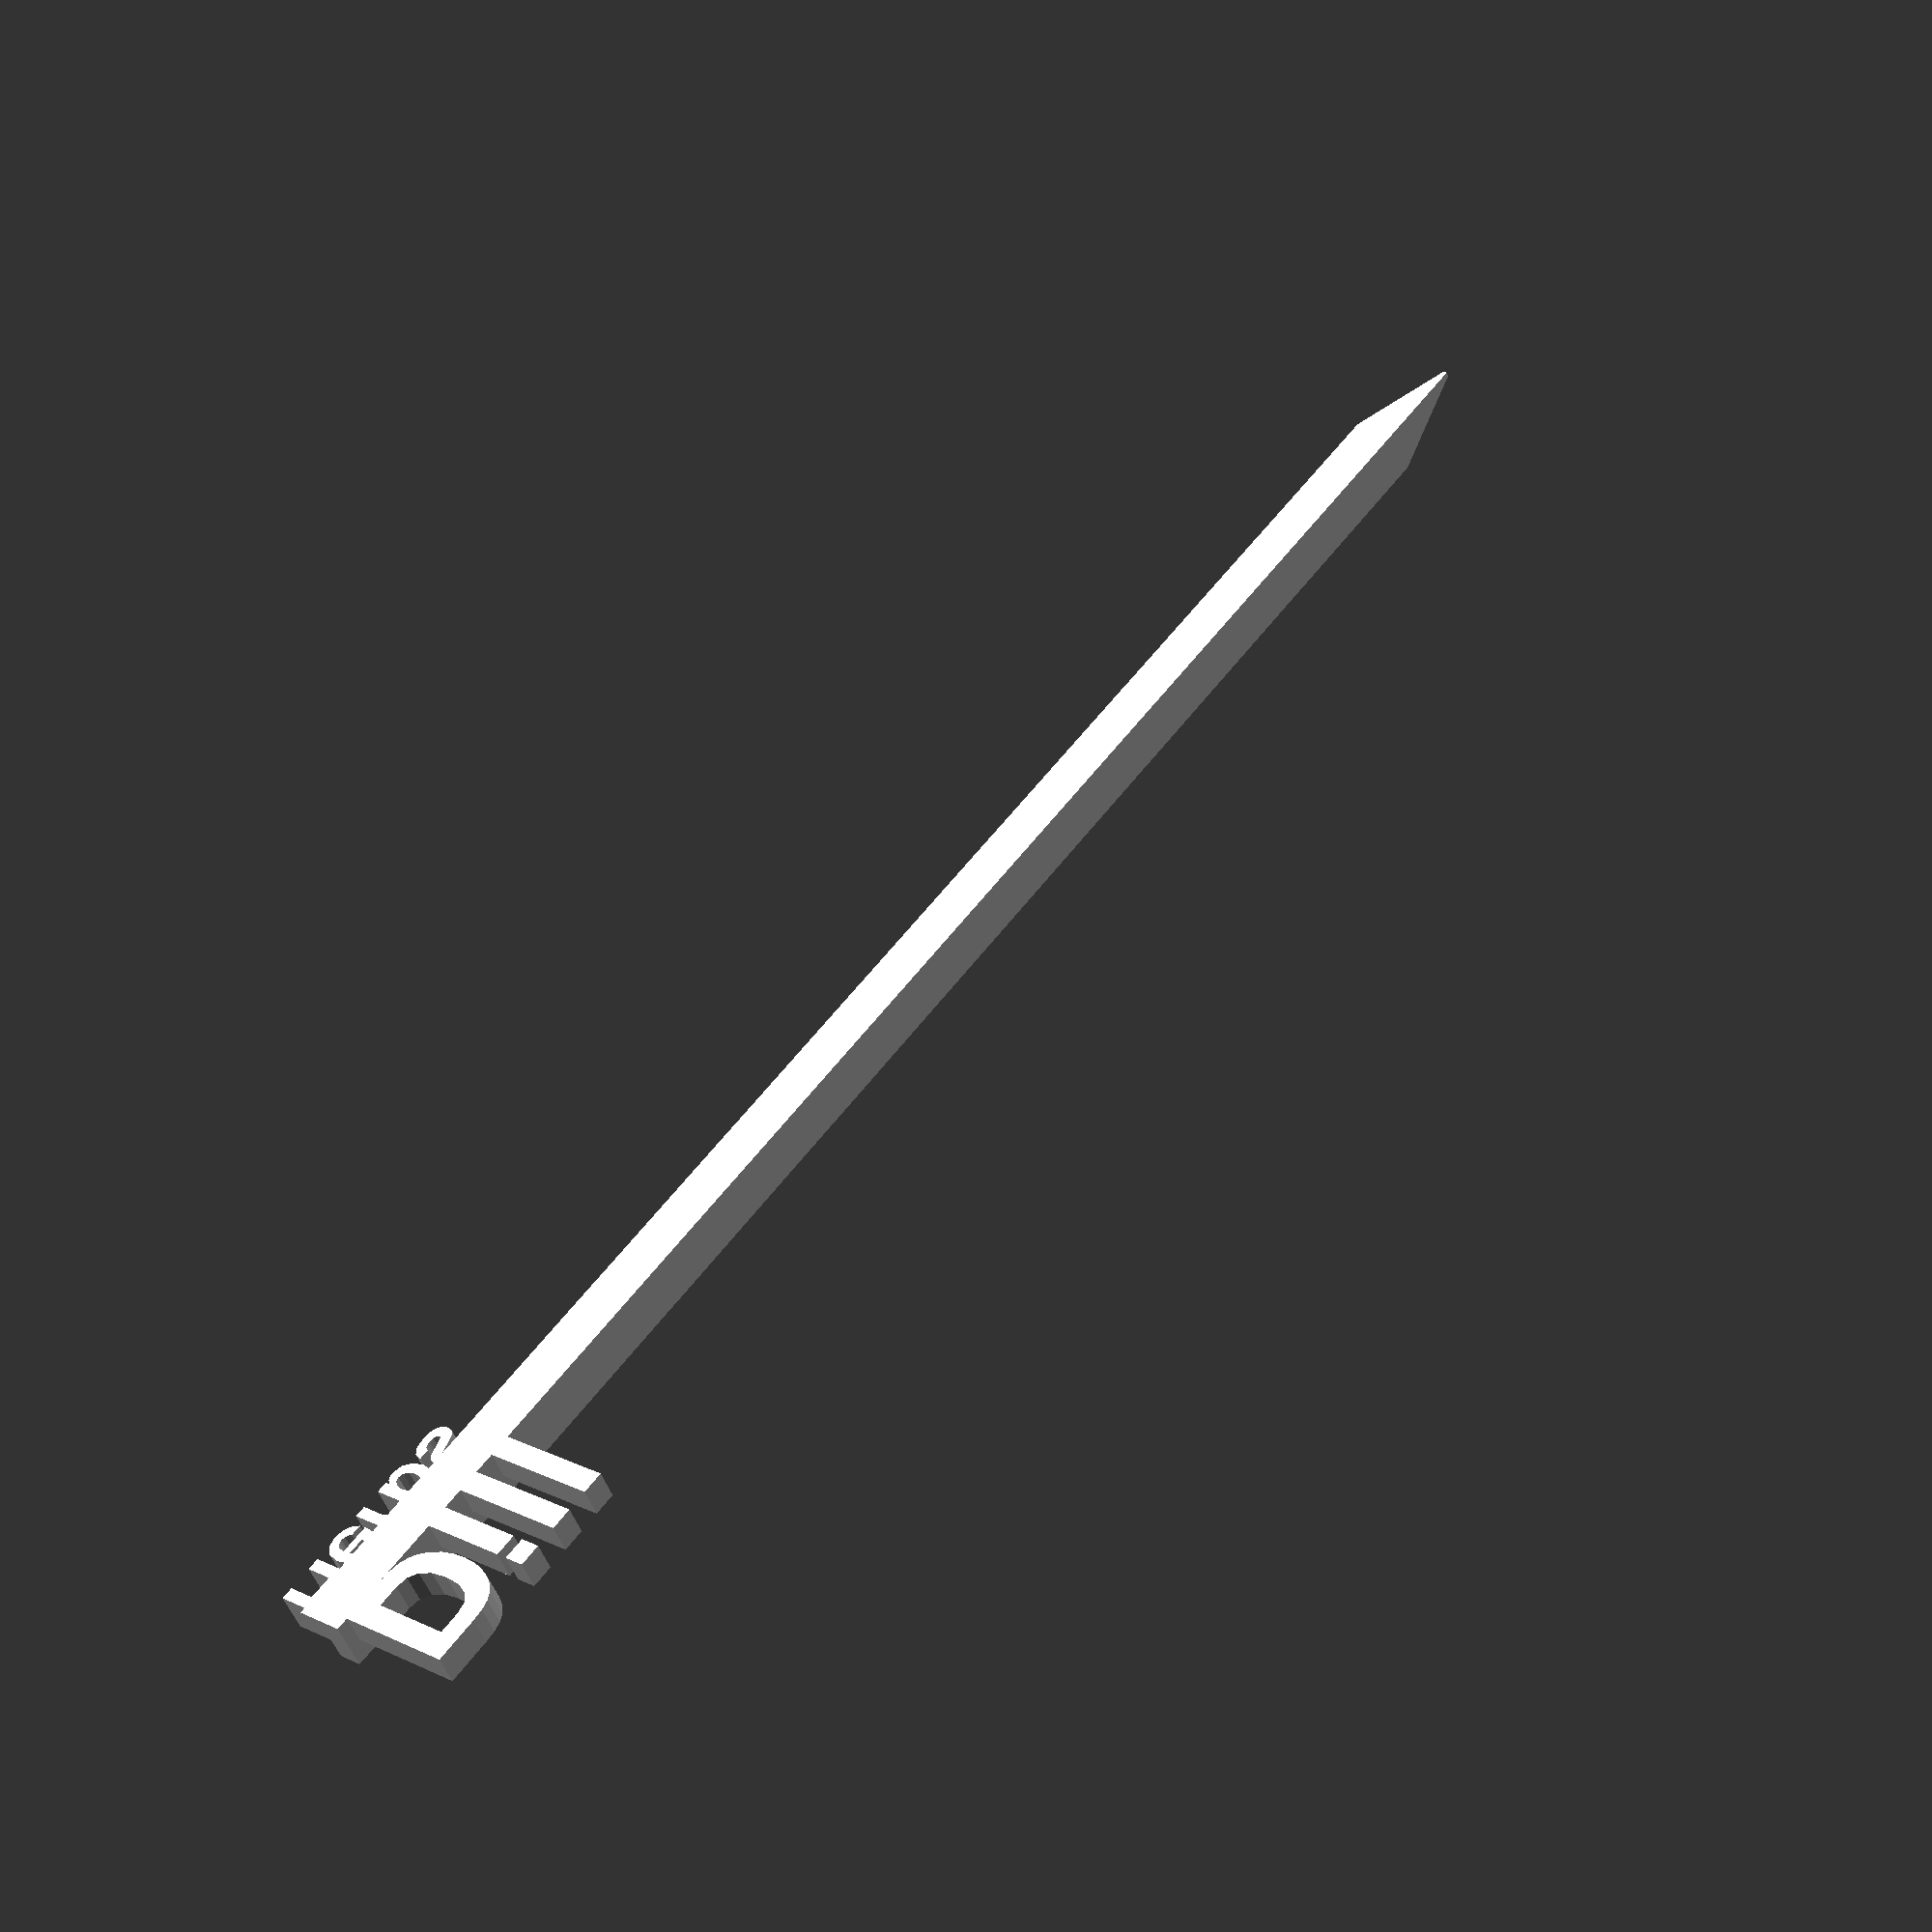
<openscad>
// Customizable Garden Plant Label Stake
// by Mark Thompson

text_string = "Dill";
text_size = 12;
text_thickness = 3;
text_font = "Nimbus Sans L:Bold";
text_y_offset_adjust = 0;

subtext_string = "Herbs";
subtext_size = 6;
subtext_thickness = 4;
subtext_font = "Nimbus Sans L:Bold";
subtext_y_offset_adjust = -8;

stake_length = 175;
stake_thickness = 5;
stake_height = 5;

point_length = 10;
tip_size = 0.5;

{
    translate([0,text_y_offset_adjust,0])
        linear_extrude(height=text_thickness, convexity=4)
            text(text_string,size=text_size,font=text_font);

    translate([0,subtext_y_offset_adjust,0])
        linear_extrude(height=subtext_thickness, convexity=4)
            text(subtext_string,size=subtext_size,font=subtext_font);

    translate([stake_length/2,-stake_height/2,stake_thickness/2]) {
        difference() {
            hull() {
                cube([stake_length,stake_height,stake_thickness],true);
                translate([stake_length/2+point_length,stake_height/2-tip_size/2,-stake_thickness/2+tip_size/2])
                    cube([tip_size,tip_size,tip_size],true);
            }
            
            translate([0,-stake_height/2,stake_thickness/2])
                cube([stake_length+point_length*2+0.1,stake_height,stake_thickness],true);
        }
    }
}
</openscad>
<views>
elev=49.1 azim=232.2 roll=198.4 proj=p view=solid
</views>
